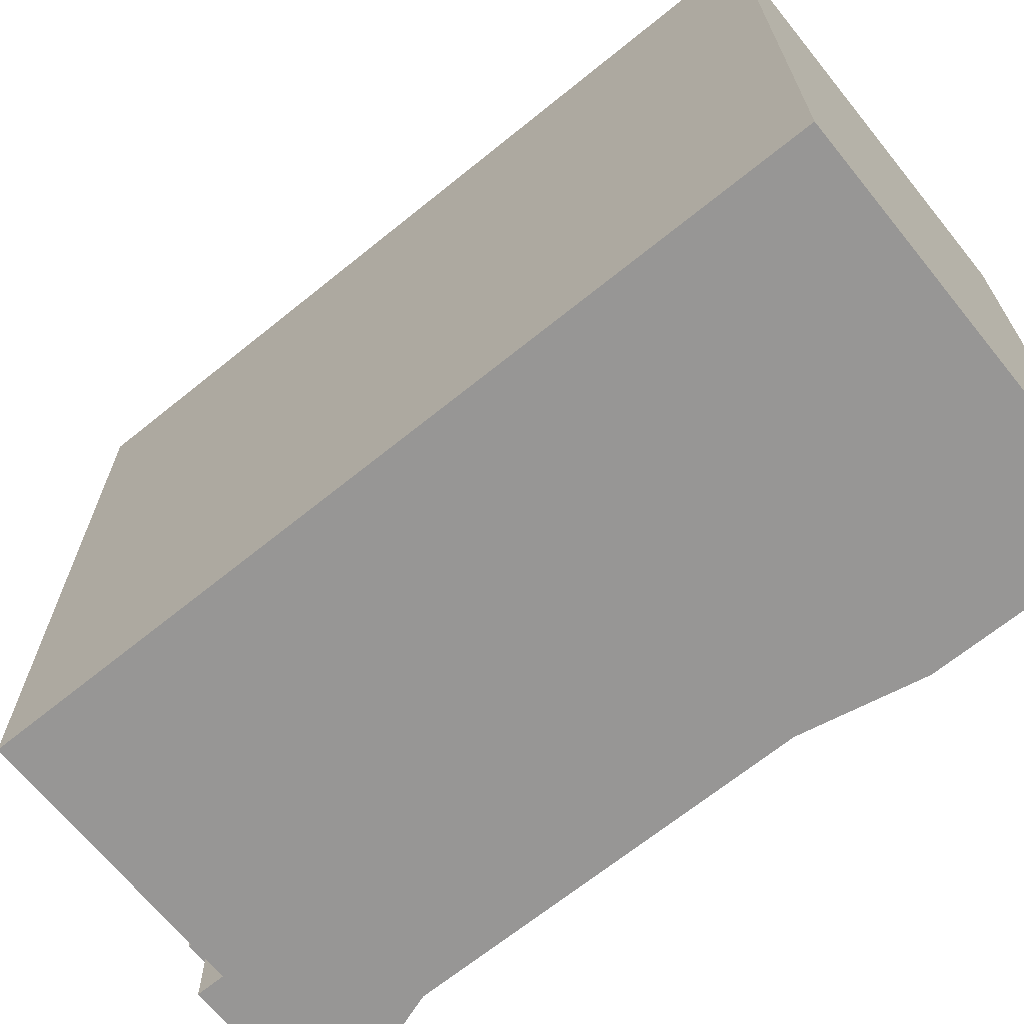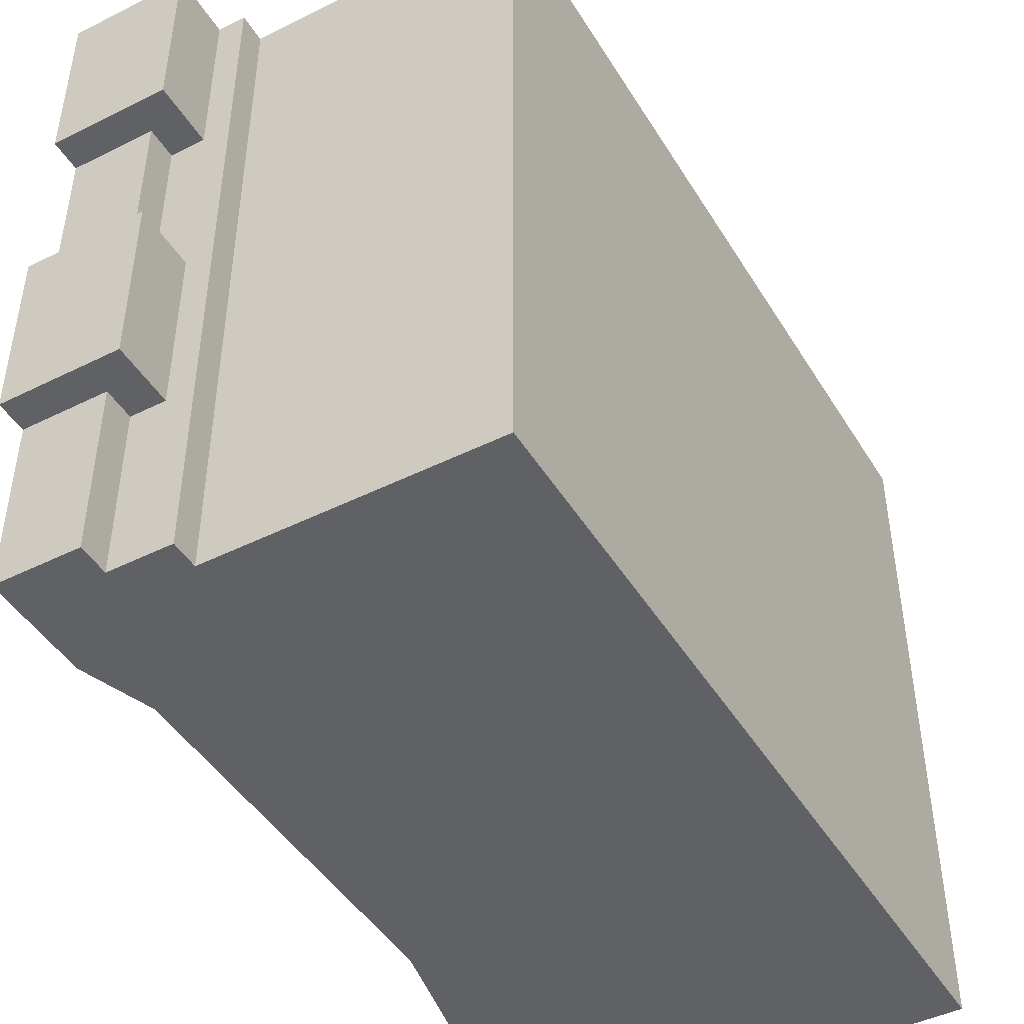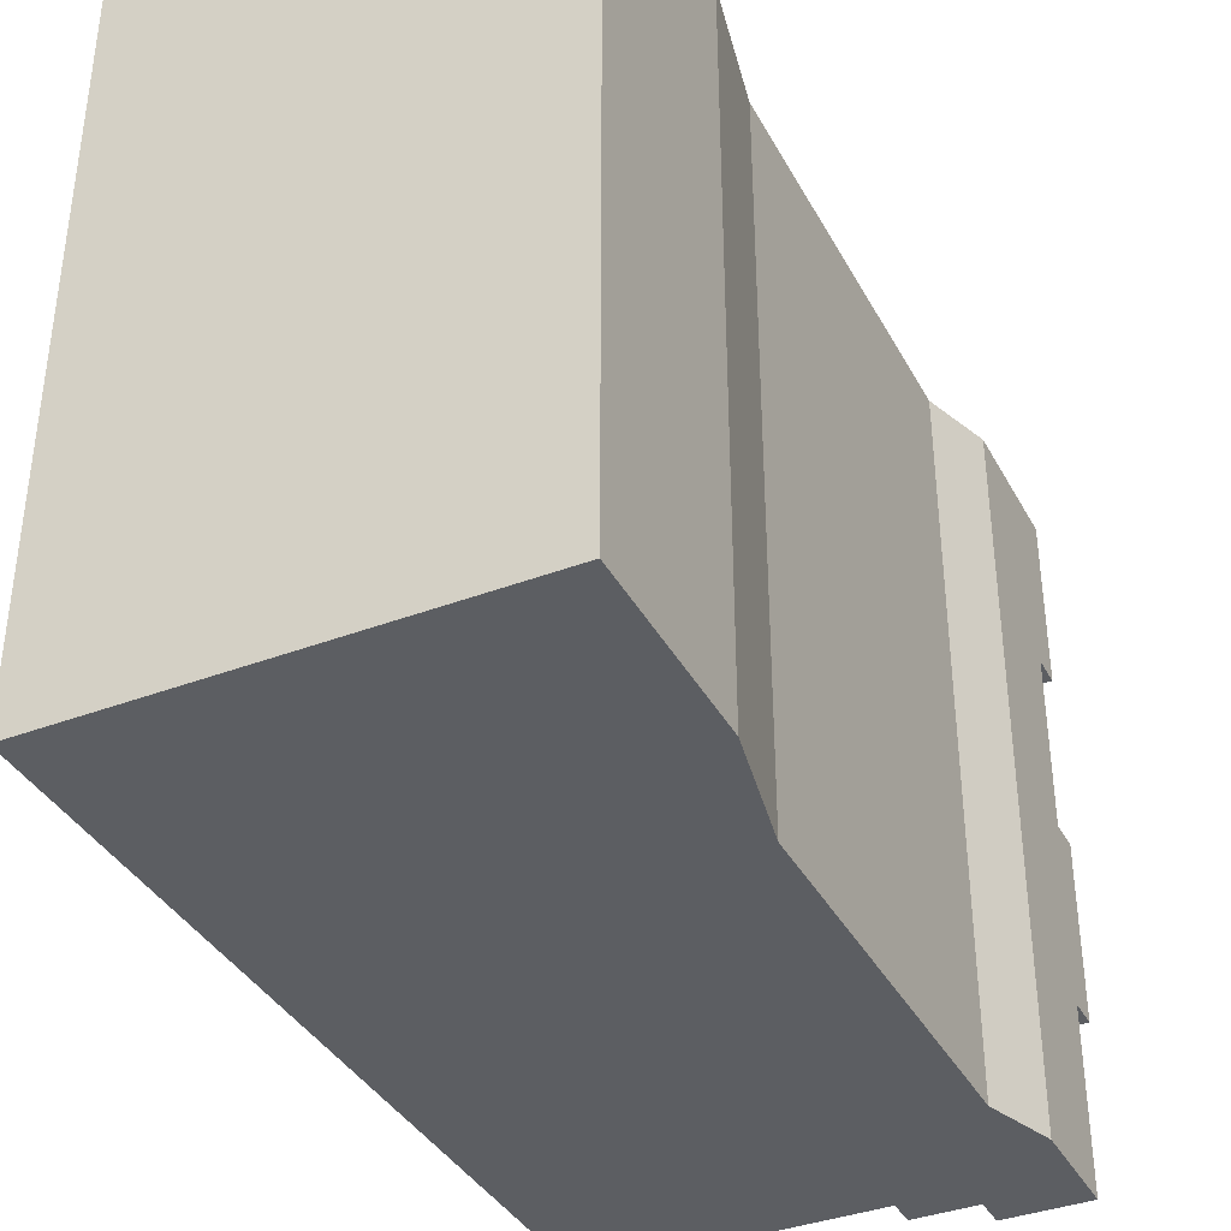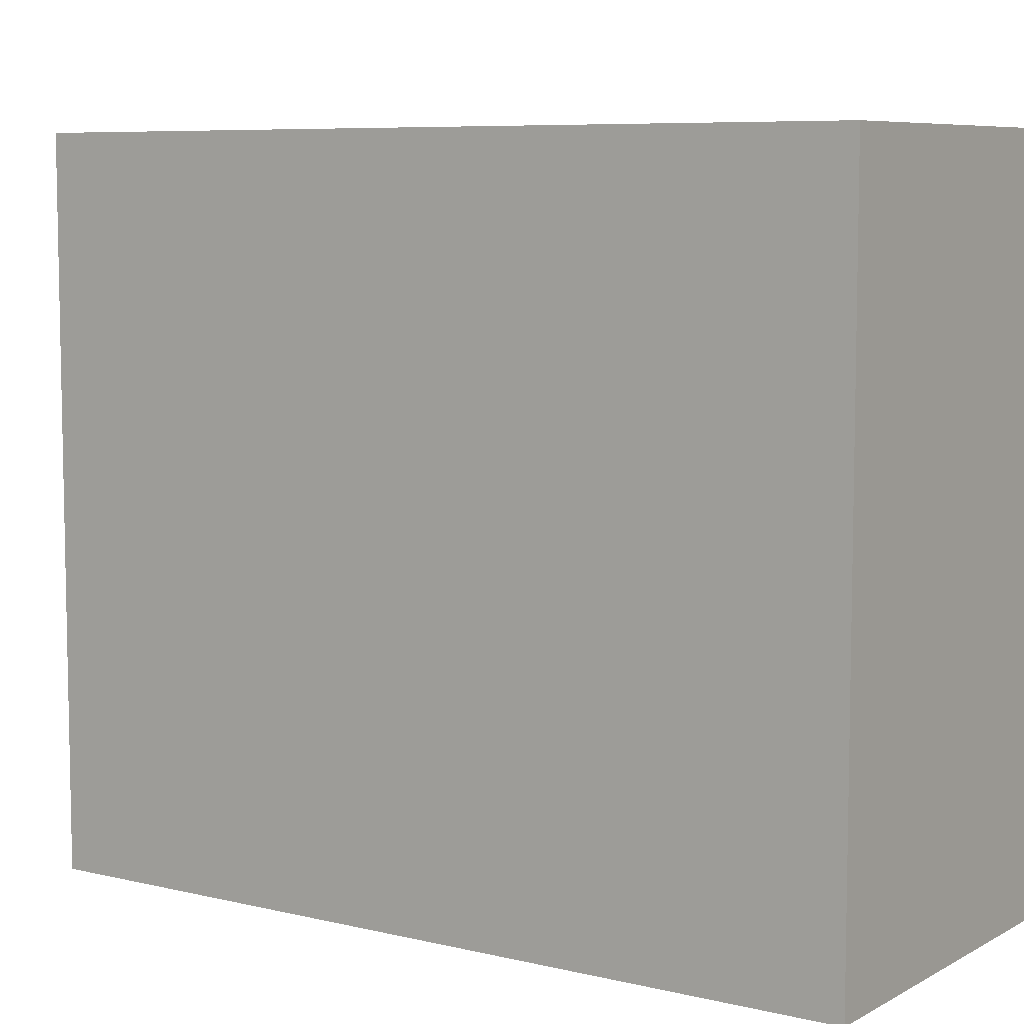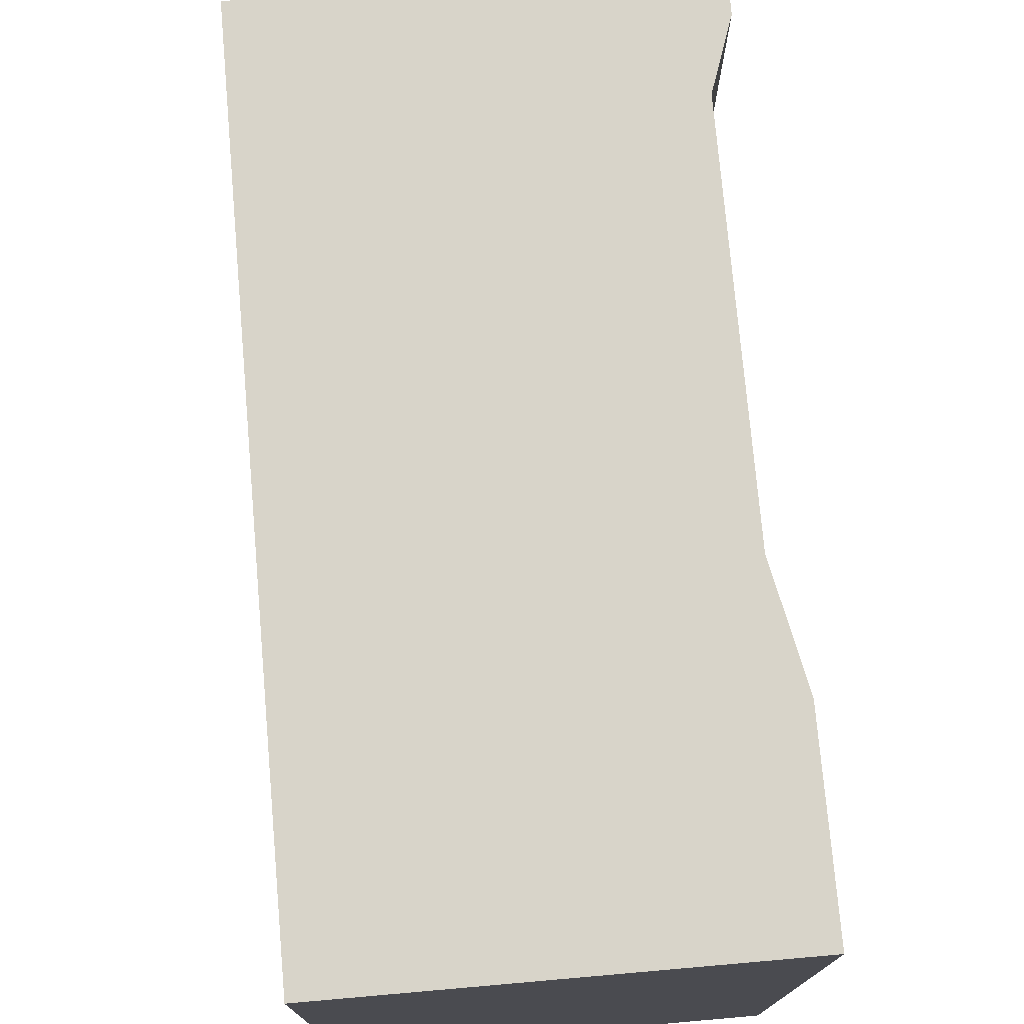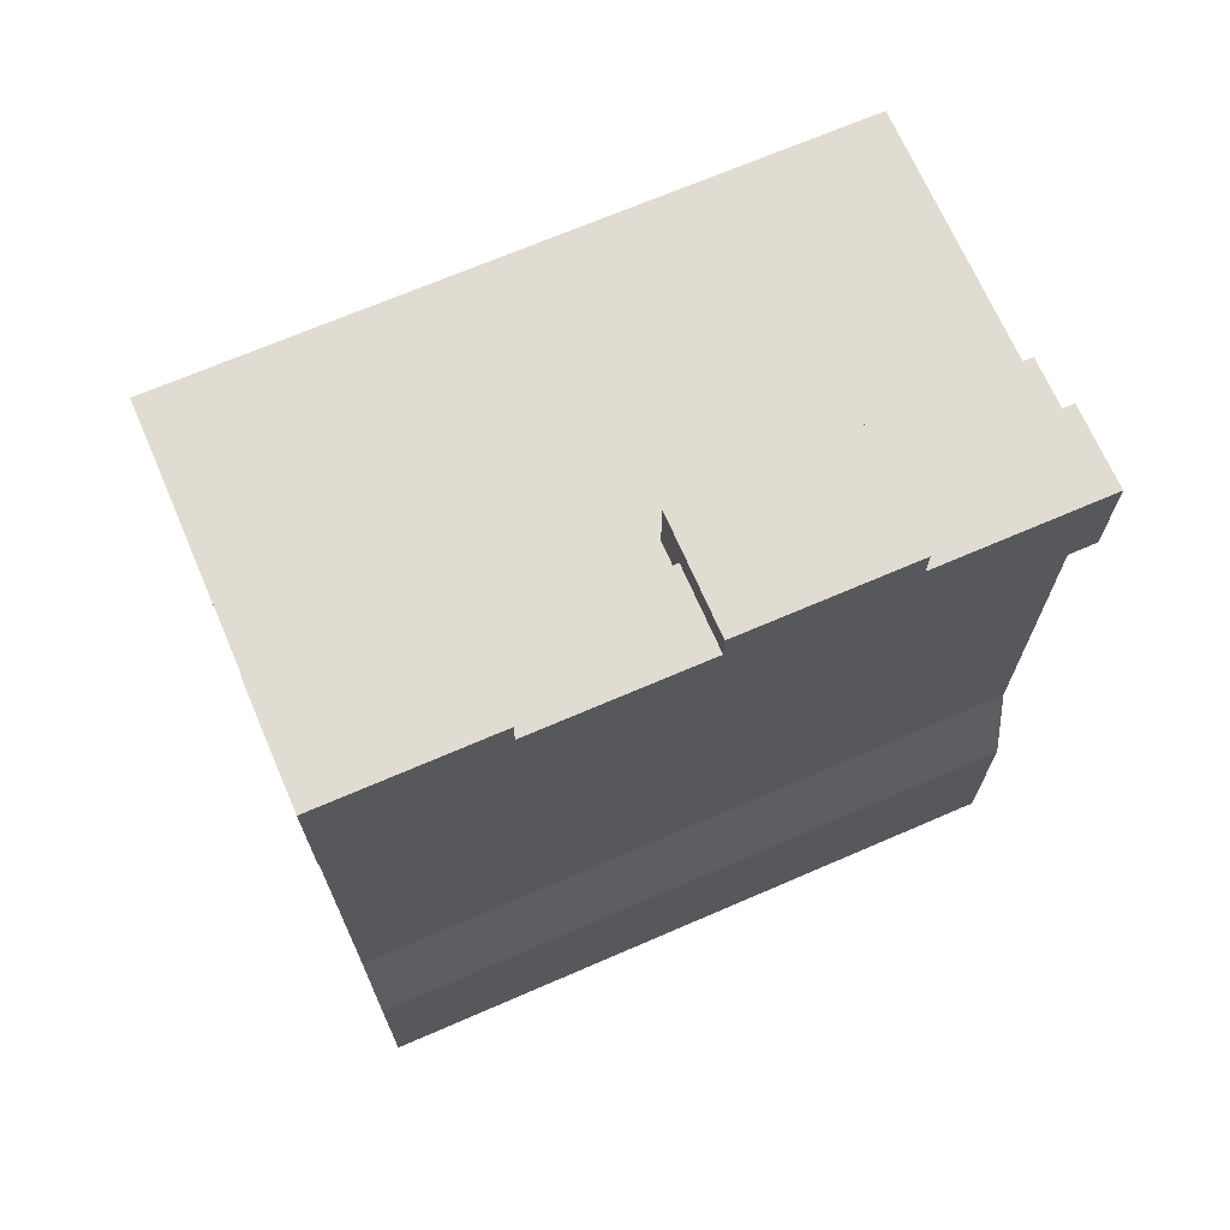
<metadata>
{"format":"obj","ext":"obj","renderer":"f3d","projection":"perspective","resolution":1024,"background":"white","views":[{"elev":-67.9,"azim":-51.0,"up":"+Z"},{"elev":-45.5,"azim":-150.2,"up":"+Z"},{"elev":-37.8,"azim":25.8,"up":"+Z"},{"elev":7.3,"azim":-55.7,"up":"+Z"},{"elev":75.1,"azim":-5.0,"up":"+Z"},{"elev":69.3,"azim":66.6,"up":"+Y"}]}
</metadata>
<code>
g wall-half-modular
v 0.6023 0.28 -0.5 1 1 1
v 0.6023 1.637e-16 -0.5 1 1 1
v 0.6023 0.28 0.5 1 1 1
v 0.6023 1.637e-16 0.5 1 1 1
v -0.002291 0 -0.5 1 1 1
v -0.002291 1.18 -0.5 1 1 1
v 0.5673 0.45 -0.5 1 1 1
v 0.5673 1.01 -0.5 1 1 1
v 0.6023 1.11 -0.5 1 1 1
v 0.3931 1.18 -0.5 1 1 1
v 0.6023 1.265 -0.5 1 1 1
v 0.4828 1.22 -0.5 1 1 1
v 0.3931 1.22 -0.5 1 1 1
v 0.4828 1.265 -0.5 1 1 1
v 0.5673 0.45 0.5 1 1 1
v 0.6023 1.11 0.5 1 1 1
v 0.5673 1.01 0.5 1 1 1
v 0.6023 1.31 -0.25 1 1 1
v 0.6023 1.265 -0.25 1 1 1
v 0.6023 1.31 -4.331e-15 1 1 1
v 0.6023 1.265 -4.331e-15 1 1 1
v 0.6023 1.265 0.25 1 1 1
v 0.6023 1.31 0.5 1 1 1
v 0.6023 1.31 0.25 1 1 1
v 0.4828 1.22 -0.25 1 1 1
v 0.4328 1.22 -0.25 1 1 1
v 0.4328 1.22 -2.166e-15 1 1 1
v 0.4328 1.22 0.5 1 1 1
v 0.3931 1.22 0.5 1 1 1
v 0.4328 1.22 0.25 1 1 1
v 0.4828 1.22 -1.444e-15 1 1 1
v 0.4828 1.22 0.25 1 1 1
v 0.4328 1.31 0.25 1 1 1
v 0.4328 1.31 0.5 1 1 1
v 0.4328 1.31 -0.25 1 1 1
v 0.4328 1.31 -2.166e-15 1 1 1
v 0.4828 1.265 -1.444e-15 1 1 1
v 0.4828 1.265 0.25 1 1 1
v 0.4828 1.265 -0.25 1 1 1
v 0.3931 1.18 0.5 1 1 1
v -0.002291 1.18 0.5 1 1 1
v -0.002291 1.637e-16 0.5 1 1 1
f 3 2 1
f 2 3 4
f 6 2 5
f 2 6 1
f 1 6 7
f 7 6 8
f 8 6 9
f 9 6 10
f 9 10 11
f 11 10 12
f 12 10 13
f 11 12 14
f 7 3 1
f 3 7 15
f 16 8 9
f 8 16 17
f 20 19 18
f 21 19 20
f 16 19 21
f 16 21 22
f 9 19 16
f 19 9 11
f 16 22 23
f 23 22 24
f 12 26 25
f 26 12 13
f 26 13 27
f 27 13 28
f 28 13 29
f 30 27 28
f 30 31 27
f 31 30 32
f 28 33 30
f 33 28 34
f 27 35 26
f 35 27 36
f 18 36 20
f 36 18 35
f 24 34 23
f 34 24 33
f 37 22 21
f 22 37 38
f 14 19 11
f 19 14 39
f 25 14 12
f 14 25 39
f 35 25 26
f 25 35 39
f 39 35 19
f 19 35 18
f 32 37 31
f 37 32 38
f 33 32 30
f 32 33 38
f 38 33 22
f 22 33 24
f 20 37 21
f 36 37 20
f 27 37 36
f 37 27 31
f 40 13 10
f 13 40 29
f 28 23 34
f 40 23 28
f 29 40 28
f 23 40 16
f 41 16 40
f 41 17 16
f 41 15 17
f 41 3 15
f 41 4 3
f 4 41 42
f 42 2 4
f 2 42 5
f 42 6 5
f 6 42 41
f 17 7 8
f 7 17 15
f 6 40 10
f 40 6 41
g wall-half-modular
f 3 2 1
f 2 3 4
f 6 2 5
f 2 6 1
f 1 6 7
f 7 6 8
f 8 6 9
f 9 6 10
f 9 10 11
f 11 10 12
f 12 10 13
f 11 12 14
f 7 3 1
f 3 7 15
f 16 8 9
f 8 16 17
f 20 19 18
f 21 19 20
f 16 19 21
f 16 21 22
f 9 19 16
f 19 9 11
f 16 22 23
f 23 22 24
f 12 26 25
f 26 12 13
f 26 13 27
f 27 13 28
f 28 13 29
f 30 27 28
f 30 31 27
f 31 30 32
f 28 33 30
f 33 28 34
f 27 35 26
f 35 27 36
f 18 36 20
f 36 18 35
f 24 34 23
f 34 24 33
f 37 22 21
f 22 37 38
f 14 19 11
f 19 14 39
f 25 14 12
f 14 25 39
f 35 25 26
f 25 35 39
f 39 35 19
f 19 35 18
f 32 37 31
f 37 32 38
f 33 32 30
f 32 33 38
f 38 33 22
f 22 33 24
f 20 37 21
f 36 37 20
f 27 37 36
f 37 27 31
f 40 13 10
f 13 40 29
f 28 23 34
f 40 23 28
f 29 40 28
f 23 40 16
f 41 16 40
f 41 17 16
f 41 15 17
f 41 3 15
f 41 4 3
f 4 41 42
f 42 2 4
f 2 42 5
f 42 6 5
f 6 42 41
f 17 7 8
f 7 17 15
f 6 40 10
f 40 6 41

</code>
